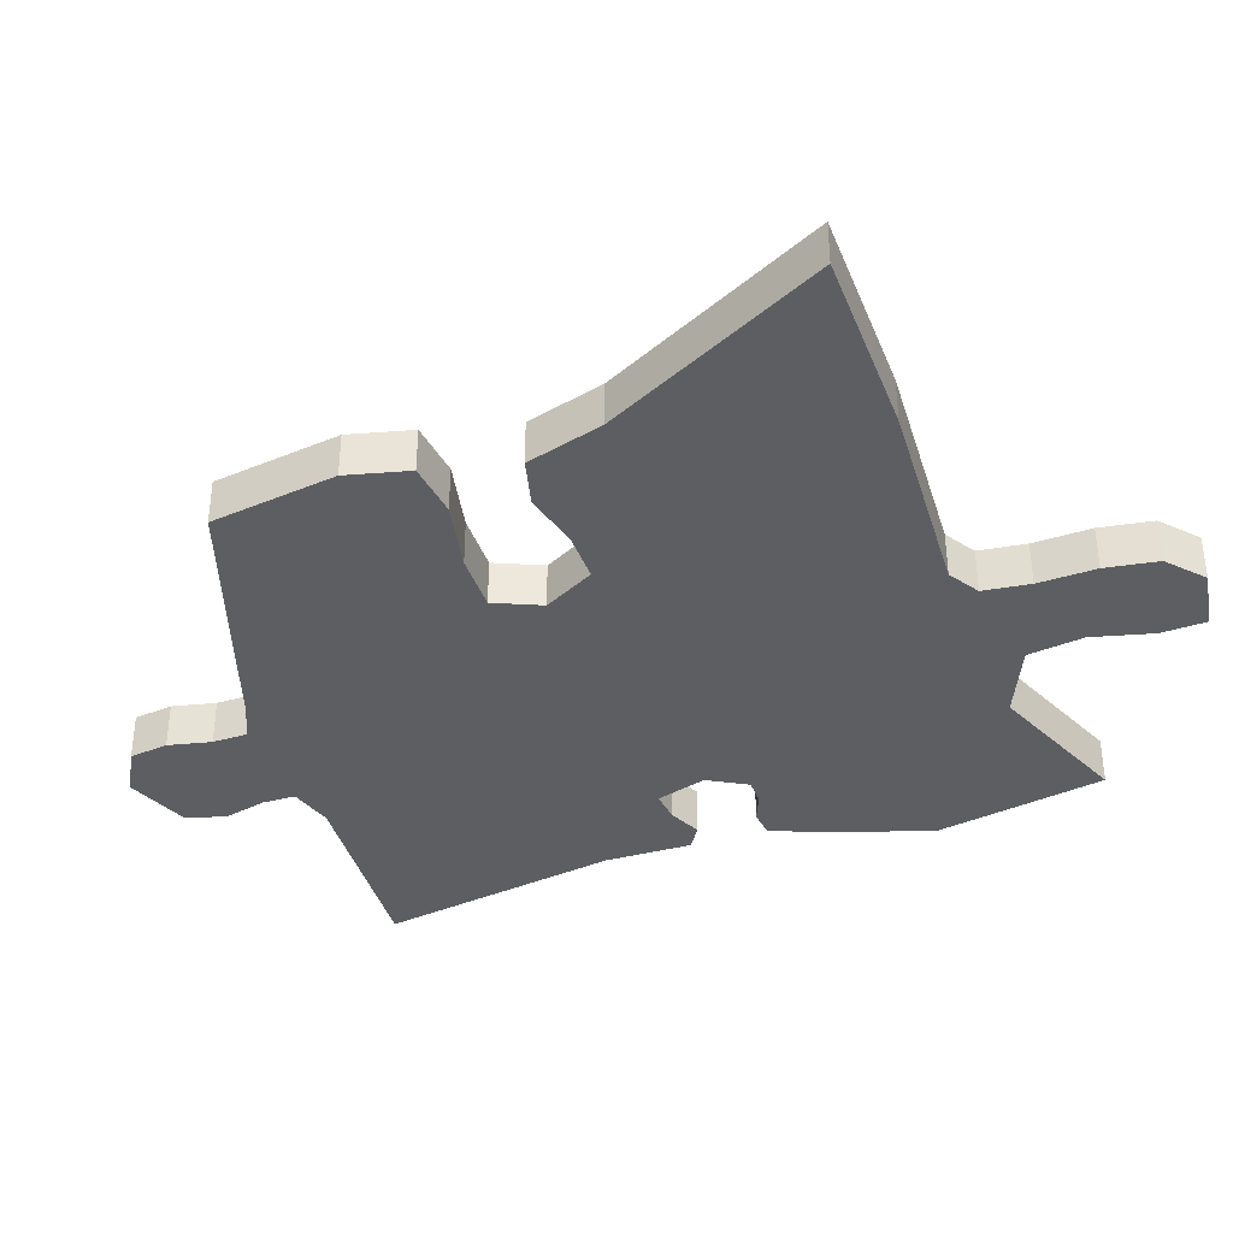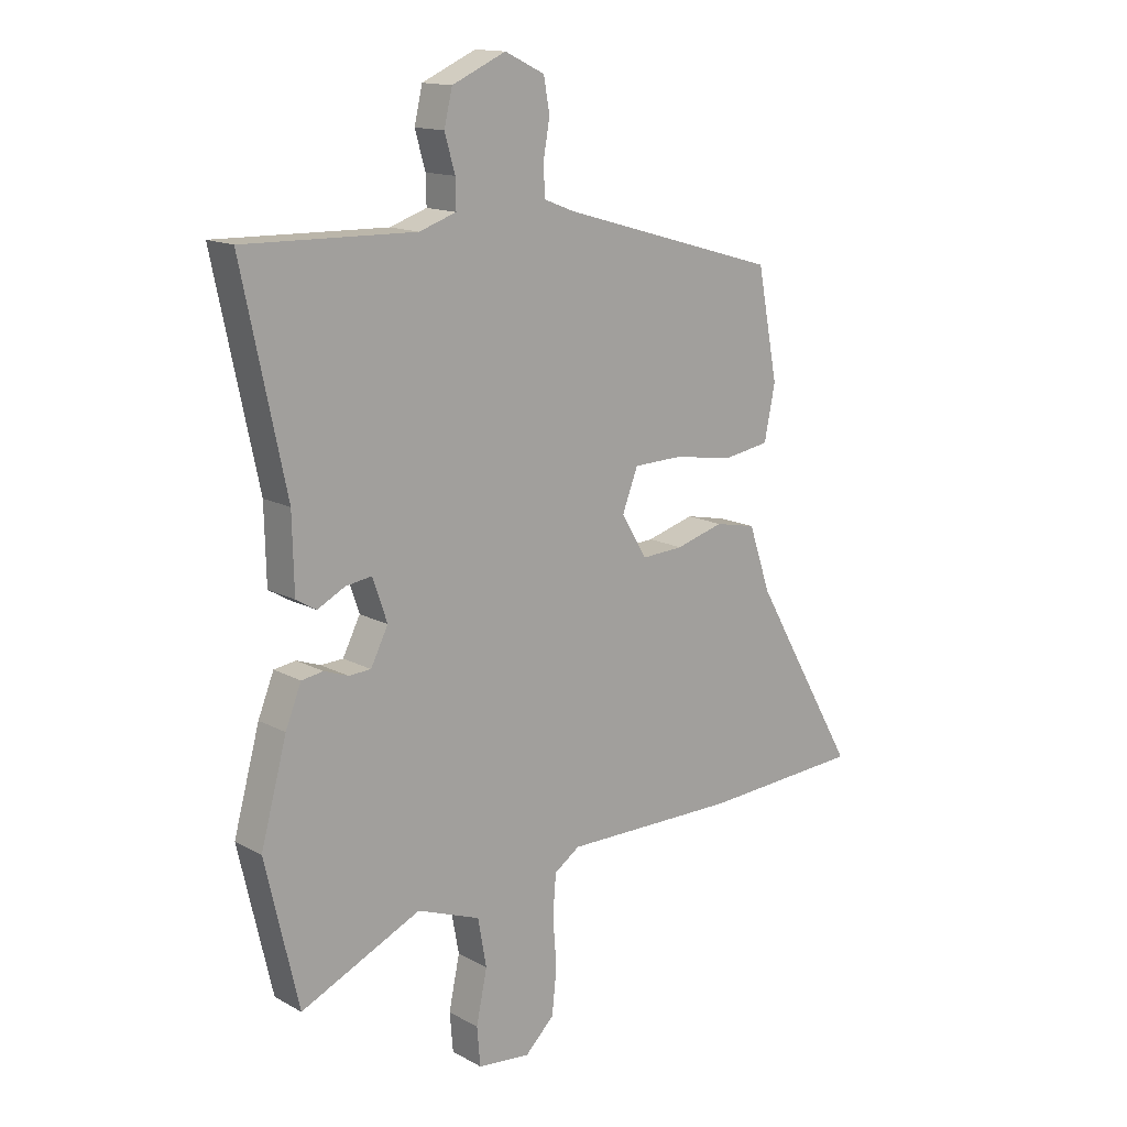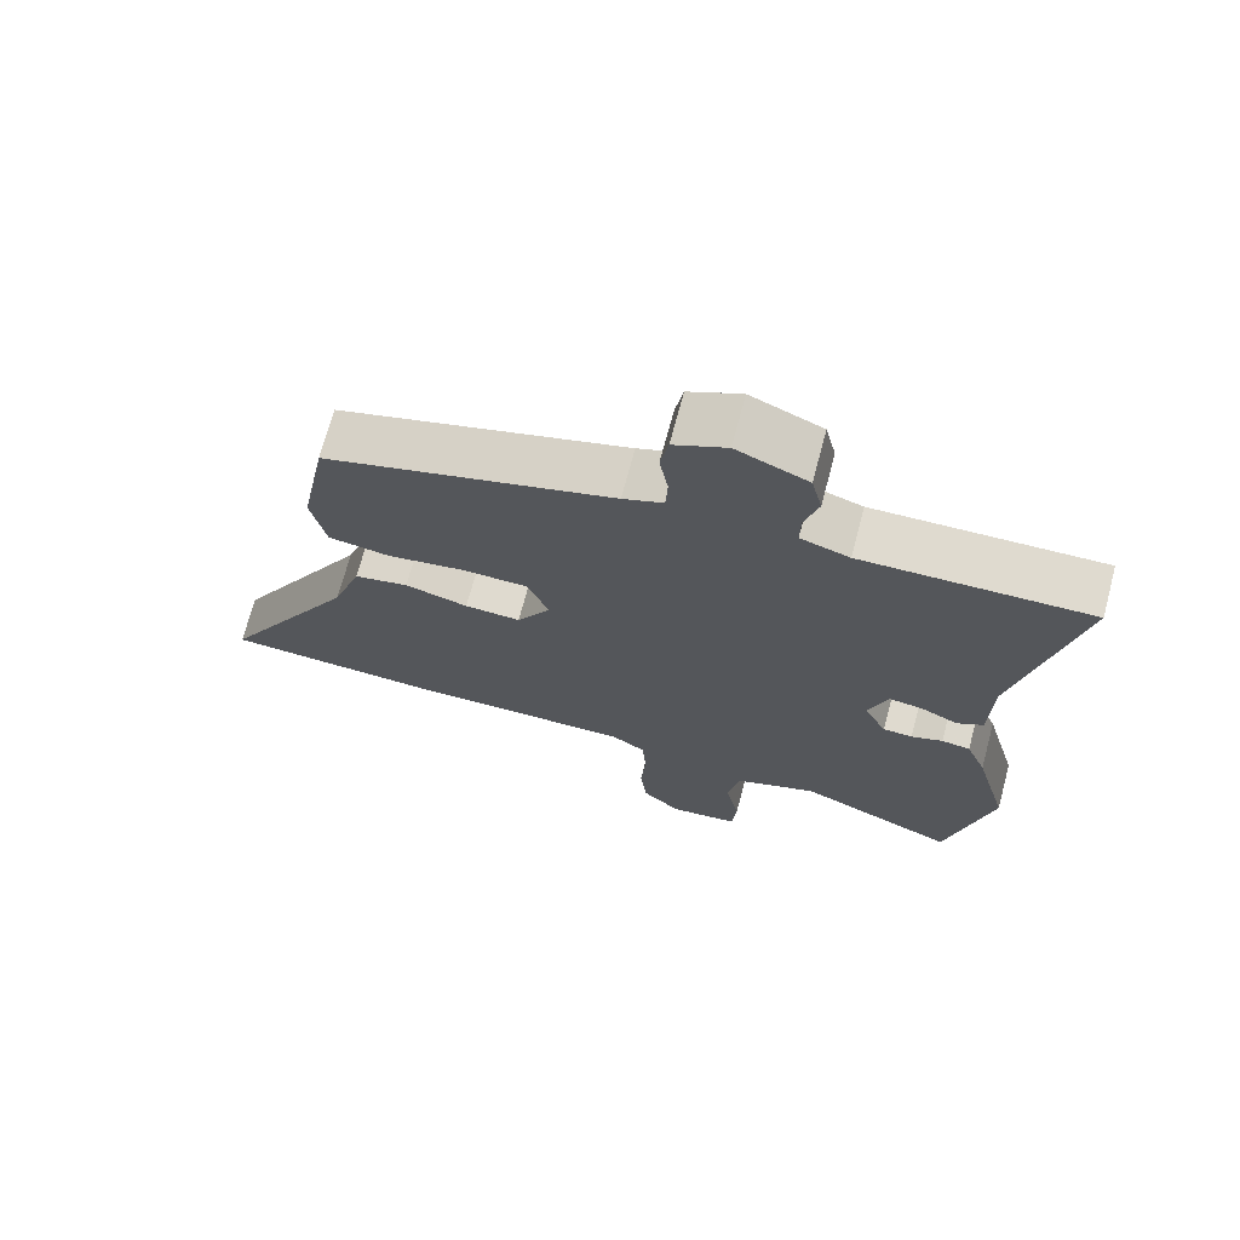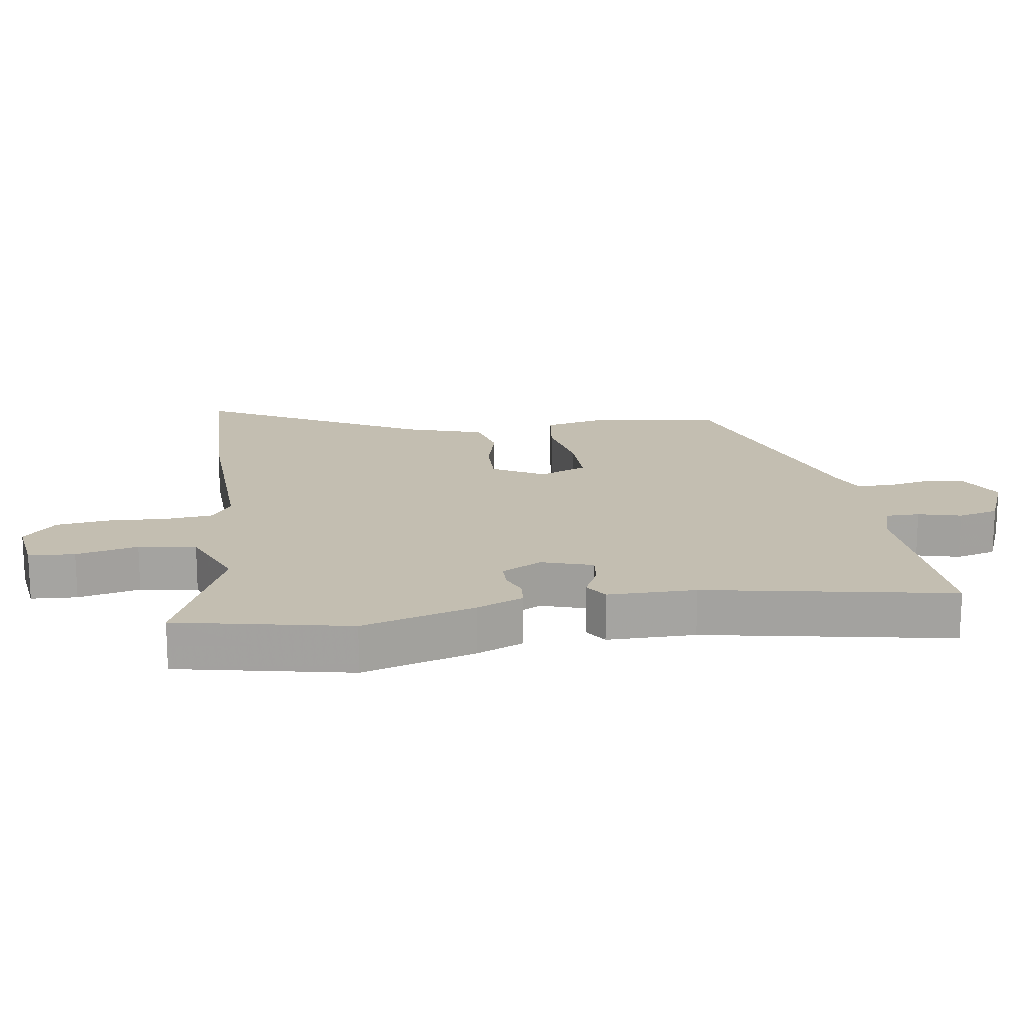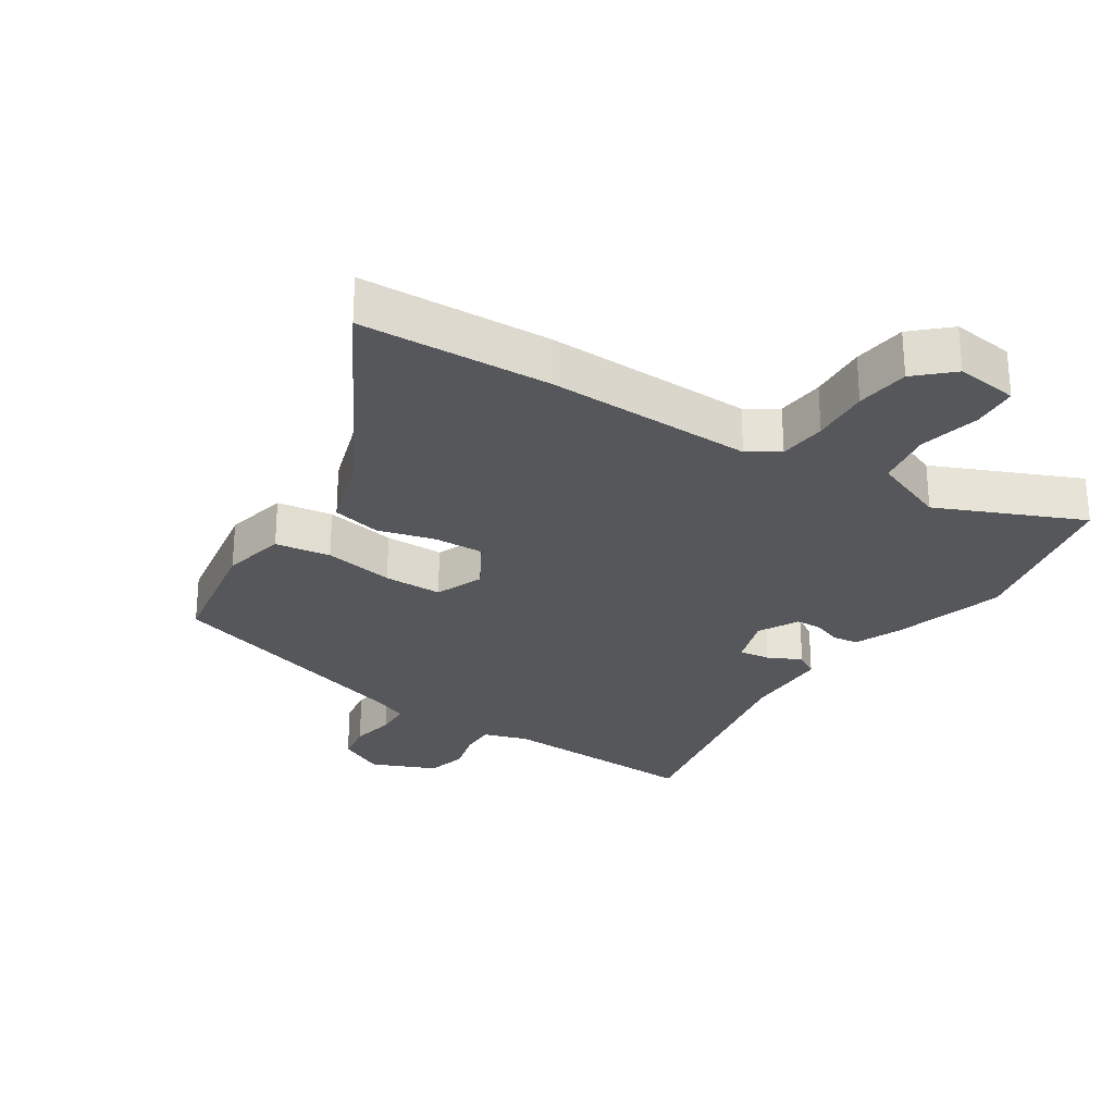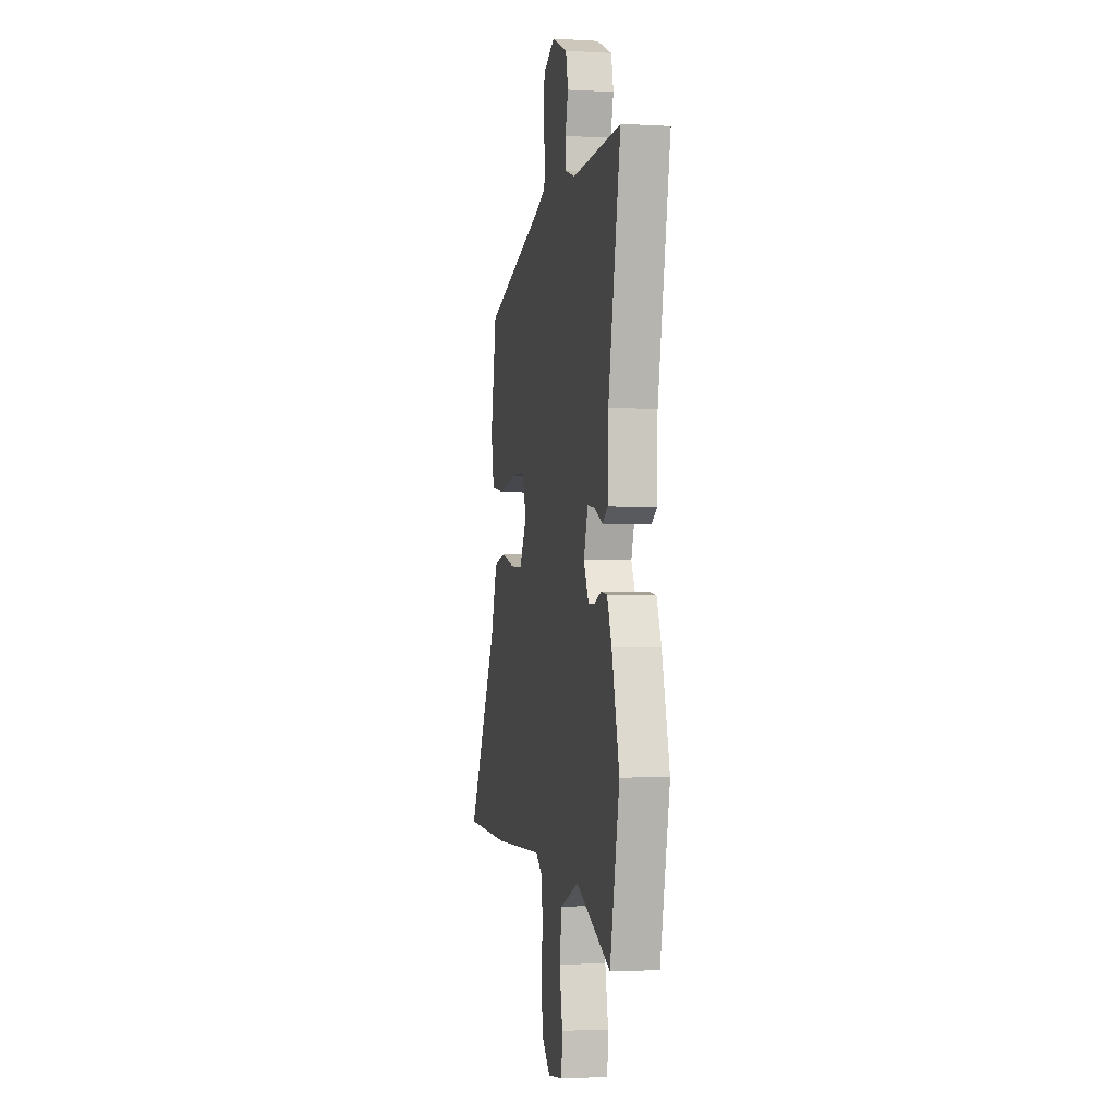
<metadata>
{"format":"obj","ext":"obj","renderer":"f3d","projection":"perspective","resolution":1024,"background":"white","views":[{"elev":-37.8,"azim":107.0,"up":"+Y"},{"elev":14.7,"azim":-40.8,"up":"+Z"},{"elev":70.7,"azim":-165.1,"up":"+Z"},{"elev":17.2,"azim":-99.9,"up":"+Y"},{"elev":-27.3,"azim":146.1,"up":"+Y"},{"elev":-2.8,"azim":-101.1,"up":"+Z"}]}
</metadata>
<code>
v -0.471 0.07 -0.626
v -0.532 0.07 -0.361
v -0.484 0.07 -0.185
v -0.455 0.07 -0.113
v -0.415 0.07 -0.107
v -0.371 0.07 -0.123
v -0.33 0.07 -0.121
v -0.298 0.07 -0.058
v -0.325 0.07 0.02
v -0.373 0.07 0.013
v -0.424 0.07 -0.013
v -0.461 0.07 0.009
v -0.464 0.07 0.145
v -0.544 0.07 0.522
v -0.229 0.07 0.514
v -0.161 0.07 0.537
v -0.162 0.07 0.589
v -0.181 0.07 0.655
v -0.166 0.07 0.718
v -0.067 0.07 0.762
v 0.006 0.07 0.727
v 0.017 0.07 0.666
v 0.005 0.07 0.598
v 0.008 0.07 0.543
v 0.064 0.07 0.521
v 0.467 0.07 0.404
v 0.505 0.07 0.206
v 0.485 0.07 0.107
v 0.399 0.07 0.093
v 0.289 0.07 0.111
v 0.198 0.07 0.109
v 0.169 0.07 0.034
v 0.216 0.07 -0.044
v 0.294 0.07 -0.04
v 0.382 0.07 -0.015
v 0.458 0.07 -0.031
v 0.499 0.07 -0.151
v 0.693 0.07 -0.489
v 0.397 0.07 -0.506
v 0.075 0.07 -0.503
v 0.028 0.07 -0.535
v 0.022 0.07 -0.609
v 0.029 0.07 -0.7
v 0.02 0.07 -0.783
v -0.034 0.07 -0.835
v -0.131 0.07 -0.824
v -0.137 0.07 -0.753
v -0.117 0.07 -0.657
v -0.133 0.07 -0.569
v -0.249 0.07 -0.525
v -0.471 0 -0.626
v -0.532 0 -0.361
v -0.484 0 -0.185
v -0.455 0 -0.113
v -0.415 0 -0.107
v -0.371 0 -0.123
v -0.33 0 -0.121
v -0.298 0 -0.058
v -0.325 0 0.02
v -0.373 0 0.013
v -0.424 0 -0.013
v -0.461 0 0.009
v -0.464 0 0.145
v -0.544 0 0.522
v -0.229 0 0.514
v -0.161 0 0.537
v -0.162 0 0.589
v -0.181 0 0.655
v -0.166 0 0.718
v -0.067 0 0.762
v 0.006 0 0.727
v 0.017 0 0.666
v 0.005 0 0.598
v 0.008 0 0.543
v 0.064 0 0.521
v 0.467 0 0.404
v 0.505 0 0.206
v 0.485 0 0.107
v 0.399 0 0.093
v 0.289 0 0.111
v 0.198 0 0.109
v 0.169 0 0.034
v 0.216 0 -0.044
v 0.294 0 -0.04
v 0.382 0 -0.015
v 0.458 0 -0.031
v 0.499 0 -0.151
v 0.693 0 -0.489
v 0.397 0 -0.506
v 0.075 0 -0.503
v 0.028 0 -0.535
v 0.022 0 -0.609
v 0.029 0 -0.7
v 0.02 0 -0.783
v -0.034 0 -0.835
v -0.131 0 -0.824
v -0.137 0 -0.753
v -0.117 0 -0.657
v -0.133 0 -0.569
v -0.249 0 -0.525
f 46 47 48
f 45 46 48
f 44 45 48
f 43 44 48
f 42 43 48
f 41 42 48 49
f 40 41 49 50
f 37 38 39 40
f 37 40 50
f 36 37 50
f 35 36 50
f 34 35 50
f 28 29 30
f 27 28 30
f 26 27 30
f 25 26 30
f 24 25 30 31
f 21 22 23
f 20 21 23
f 19 20 23
f 18 19 23
f 17 18 23
f 16 17 23 24
f 24 31 32
f 16 24 32
f 15 16 32
f 10 11 12 13
f 13 14 15
f 10 13 15
f 9 10 15
f 4 5 6
f 3 4 6
f 2 3 6
f 1 2 6
f 50 1 6
f 50 6 7
f 33 34 50 7
f 15 32 33
f 9 15 33
f 8 9 33
f 7 8 33
f 98 97 96
f 98 96 95
f 98 95 94
f 98 94 93
f 98 93 92
f 99 98 92 91
f 100 99 91 90
f 90 89 88 87
f 100 90 87
f 100 87 86
f 100 86 85
f 100 85 84
f 80 79 78
f 80 78 77
f 80 77 76
f 80 76 75
f 81 80 75 74
f 73 72 71
f 73 71 70
f 73 70 69
f 73 69 68
f 73 68 67
f 74 73 67 66
f 82 81 74
f 82 74 66
f 82 66 65
f 63 62 61 60
f 65 64 63
f 65 63 60
f 65 60 59
f 56 55 54
f 56 54 53
f 56 53 52
f 56 52 51
f 56 51 100
f 57 56 100
f 57 100 84 83
f 83 82 65
f 83 65 59
f 83 59 58
f 83 58 57
f 1 51 52 2
f 2 52 53 3
f 3 53 54 4
f 4 54 55 5
f 5 55 56 6
f 6 56 57 7
f 7 57 58 8
f 8 58 59 9
f 9 59 60 10
f 10 60 61 11
f 11 61 62 12
f 12 62 63 13
f 13 63 64 14
f 14 64 65 15
f 15 65 66 16
f 16 66 67 17
f 17 67 68 18
f 18 68 69 19
f 19 69 70 20
f 20 70 71 21
f 21 71 72 22
f 22 72 73 23
f 23 73 74 24
f 24 74 75 25
f 25 75 76 26
f 26 76 77 27
f 27 77 78 28
f 28 78 79 29
f 29 79 80 30
f 30 80 81 31
f 31 81 82 32
f 32 82 83 33
f 33 83 84 34
f 34 84 85 35
f 35 85 86 36
f 36 86 87 37
f 37 87 88 38
f 38 88 89 39
f 39 89 90 40
f 40 90 91 41
f 41 91 92 42
f 42 92 93 43
f 43 93 94 44
f 44 94 95 45
f 45 95 96 46
f 46 96 97 47
f 47 97 98 48
f 48 98 99 49
f 49 99 100 50
f 50 100 51 1

</code>
